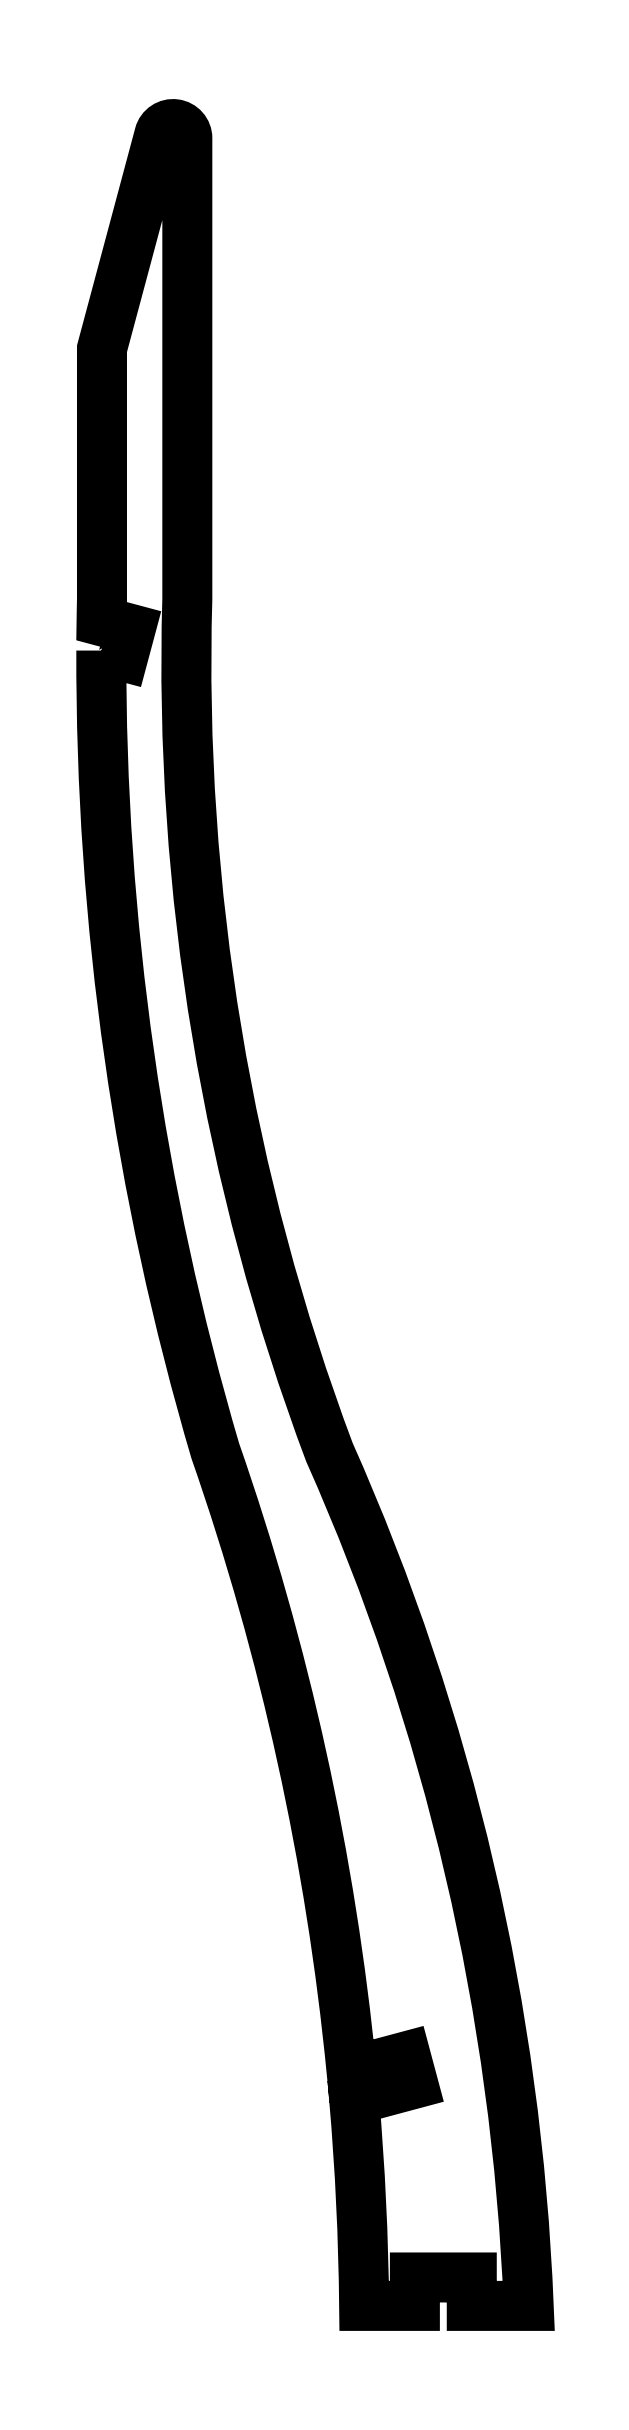
<metadata>
{"format":"dxf","ext":"dxf","renderer":"ezdxf+matplotlib","layout":"modelspace","background":"white","min_lineweight":24,"dpi":150}
</metadata>
<code>
0
SECTION
2
ENTITIES
0
LWPOLYLINE
8
0
90
21
70
1
43
0
10
19.02
20
58.19
10
19.79
20
57.99
10
20.05
20
58.95
10
19.03
20
59.23
42
-0.001964
10
19.05
20
60
10
19.05
20
68.8
10
21.06
20
76.33
42
-0.877
10
22.05
20
76.2
10
22.05
20
60
42
0.09732
10
27.05
20
30
42
-0.09488
10
34.05
20
-7.532e-15
10
32.05
20
-4.441e-16
10
32.05
20
1
10
30.05
20
1
10
30.05
20
-4.267e-16
10
28.26
20
-5.662e-14
42
0.01928
10
27.91
20
7.244
10
29.99
20
7.8
10
29.73
20
8.766
10
27.82
20
8.255
42
0.05951
10
23.03
20
30.06
42
-0.07255
0
ENDSEC
0
EOF

</code>
